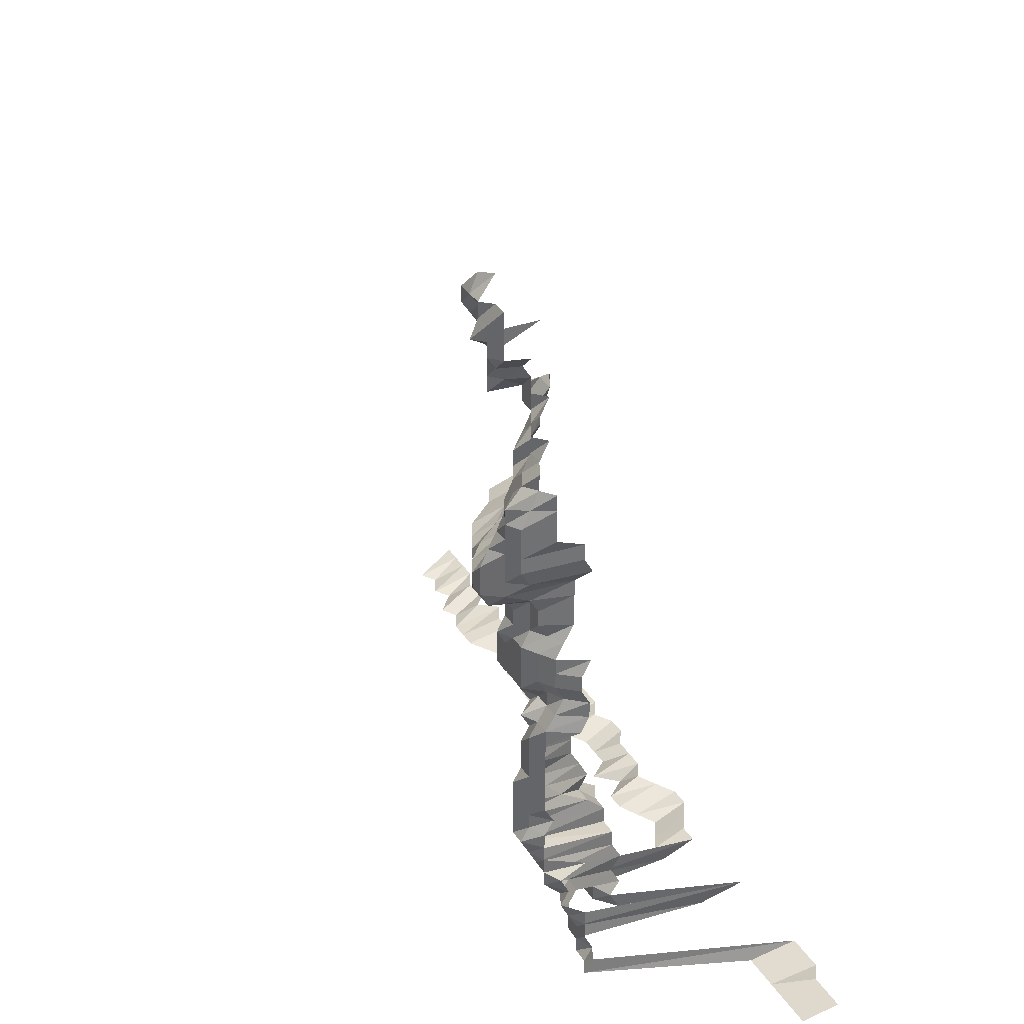
<metadata>
{"format":"obj","ext":"obj","renderer":"f3d","projection":"perspective","resolution":1024,"background":"white","views":[{"elev":34.4,"azim":-118.1,"up":"+Y"}]}
</metadata>
<code>
g default
v 0.1371 0.4567 1.319
v 0.1197 0.4602 1.329
v 0.1541 0.4352 1.309
v 0.136 0.4352 1.309
v 0.1179 0.4352 1.309
v 0.1006 0.4385 1.319
v 0.08242 0.4385 1.319
v 0.1541 0.4172 1.309
v 0.1371 0.4204 1.319
v 0.1179 0.4172 1.309
v 0.09987 0.4172 1.309
v 0.08242 0.4204 1.319
v 0.06571 0.4303 1.35
v 0.1553 0.4022 1.319
v 0.1371 0.4022 1.319
v 0.117 0.3961 1.299
v 0.09987 0.3991 1.309
v 0.08242 0.4022 1.319
v 0.1564 0.3869 1.329
v 0.1371 0.384 1.319
v 0.1188 0.384 1.319
v 0.09987 0.3811 1.309
v 0.08242 0.384 1.319
v 0.06523 0.3901 1.34
v 0.1381 0.3686 1.329
v 0.1188 0.3658 1.319
v 0.1006 0.3658 1.319
v 0.08373 0.3717 1.34
v 0.1381 0.3503 1.329
v 0.1188 0.3477 1.319
v 0.1014 0.3503 1.329
v 0.08435 0.3558 1.35
v 0.1188 0.3295 1.319
v 0.103 0.3372 1.35
v 0.08435 0.3372 1.35
v 0.06625 0.34 1.361
v 0.04672 0.3347 1.34
v 0.1245 0.3262 1.382
v 0.103 0.3186 1.35
v 0.08435 0.3186 1.35
v 0.06523 0.3163 1.34
v 0.04634 0.3137 1.329
v 0.02822 0.3163 1.34
v 0.146 0.3122 1.405
v 0.1256 0.3098 1.394
v 0.1038 0.3025 1.361
v 0.08435 0.3 1.35
v 0.06523 0.2978 1.34
v 0.04634 0.2954 1.329
v 0.02799 0.2954 1.329
v 0.009563 0.2931 1.319
v 0.1668 0.2954 1.417
v 0.146 0.2929 1.405
v 0.1245 0.2881 1.382
v 0.103 0.2814 1.35
v 0.08304 0.277 1.329
v 0.06523 0.2793 1.34
v 0.04599 0.275 1.319
v 0.02757 0.2729 1.309
v 0.009563 0.275 1.319
v -0.008716 0.277 1.329
v 0.1654 0.2735 1.405
v 0.1449 0.2714 1.394
v 0.1245 0.269 1.382
v 0.103 0.2628 1.35
v 0.08304 0.2587 1.329
v 0.0642 0.2568 1.319
v 0.04564 0.2548 1.309
v 0.02717 0.2511 1.29
v 0.00949 0.2548 1.309
v -0.008716 0.2587 1.329
v 0.1864 0.2563 1.417
v 0.1654 0.2542 1.405
v 0.1449 0.2522 1.394
v 0.1226 0.2462 1.361
v 0.103 0.2442 1.35
v 0.08304 0.2404 1.329
v 0.06372 0.2368 1.309
v 0.04529 0.235 1.299
v 0.02717 0.2334 1.29
v 0.009418 0.235 1.299
v -0.008716 0.2404 1.329
v 0.1848 0.2348 1.405
v 0.1641 0.233 1.394
v 0.1425 0.2291 1.371
v 0.1226 0.2274 1.361
v 0.103 0.2256 1.35
v 0.08242 0.2204 1.319
v 0.06372 0.2187 1.309
v 0.04498 0.2156 1.29
v 0.02717 0.2156 1.29
v 0.009418 0.2171 1.299
v -0.008716 0.2221 1.329
v 0.1848 0.2154 1.405
v 0.1641 0.2137 1.394
v 0.1436 0.2119 1.382
v 0.1226 0.2087 1.361
v 0.1022 0.2055 1.34
v 0.08242 0.2022 1.319
v 0.06372 0.2007 1.309
v 0.04463 0.1963 1.28
v 0.02717 0.1978 1.29
v 0.009418 0.1992 1.299
v -0.008926 0.2087 1.361
v 0.1848 0.1961 1.405
v 0.1641 0.1945 1.394
v 0.1425 0.1913 1.371
v 0.1226 0.1899 1.361
v 0.103 0.1884 1.35
v 0.08242 0.1841 1.319
v 0.06279 0.18 1.29
v 0.04432 0.1774 1.271
v 0.02717 0.18 1.29
v 0.009418 0.1813 1.299
v -0.008926 0.1899 1.361
v 0.1833 0.1753 1.394
v 0.1627 0.1738 1.382
v 0.1403 0.1698 1.35
v 0.1197 0.1671 1.329
v 0.0991 0.1634 1.299
v 0.07998 0.161 1.28
v 0.06187 0.1599 1.271
v 0.04432 0.1599 1.271
v 0.02717 0.1622 1.29
v 0.00949 0.1646 1.309
v -0.008992 0.1724 1.371
v 0.1978 0.1524 1.361
v 0.1776 0.1512 1.35
v 0.1553 0.1477 1.319
v 0.136 0.1466 1.309
v 0.117 0.1455 1.299
v 0.09842 0.1445 1.29
v 0.07998 0.1433 1.28
v 0.06187 0.1423 1.271
v 0.04432 0.1423 1.271
v 0.02717 0.1445 1.29
v 0.009867 0.1524 1.361
v 0.1978 0.1337 1.361
v 0.1776 0.1326 1.35
v 0.1564 0.1305 1.329
v 0.136 0.1286 1.309
v 0.1179 0.1286 1.309
v 0.0991 0.1276 1.299
v 0.07998 0.1257 1.28
v 0.0623 0.1257 1.28
v 0.04463 0.1257 1.28
v 0.02778 0.1295 1.319
v 0.009867 0.1337 1.361
v 0.1962 0.114 1.35
v 0.1818 0.1167 1.382
v 0.1602 0.1149 1.361
v 0.1403 0.114 1.35
v 0.1207 0.1131 1.34
v 0.1006 0.1114 1.319
v 0.08179 0.1105 1.309
v 0.06372 0.1105 1.309
v 0.04634 0.1122 1.329
v 0.02799 0.1122 1.329
v 0.009867 0.1149 1.361
v 0.1641 0.09848 1.394
v 0.1436 0.09763 1.382
v 0.1216 0.09537 1.35
v 0.1014 0.09388 1.329
v 0.08242 0.09318 1.319
v 0.0642 0.09318 1.319
v 0.04634 0.09388 1.329
v 0.02799 0.09388 1.329
v 0.009867 0.09615 1.361
v 0.1681 0.0812 1.428
v 0.1436 0.07858 1.382
v 0.1216 0.07676 1.35
v 0.1014 0.07557 1.329
v 0.08242 0.075 1.319
v 0.0642 0.075 1.319
v 0.04634 0.07557 1.329
v 0.02822 0.07619 1.34
v 0.009788 0.07676 1.35
v 0.1654 0.06053 1.405
v 0.1436 0.05954 1.382
v 0.1216 0.05816 1.35
v 0.1014 0.05726 1.329
v 0.08179 0.05639 1.309
v 0.0642 0.05682 1.319
v 0.04599 0.05682 1.319
v 0.02799 0.05726 1.329
v 0.009715 0.05773 1.34
v -0.008992 0.05906 1.371
v 0.1654 0.04117 1.405
v 0.1449 0.04084 1.394
v 0.1207 0.03926 1.34
v 0.1006 0.03865 1.319
v 0.08242 0.03865 1.319
v 0.0642 0.03865 1.319
v 0.04599 0.03865 1.319
v 0.02799 0.03894 1.329
v 0.009715 0.03926 1.34
v -0.008926 0.03988 1.361
v 0.1641 0.02163 1.394
v 0.1449 0.02163 1.394
v 0.1207 0.0208 1.34
v 0.1006 0.02047 1.319
v 0.08242 0.02047 1.319
v 0.0642 0.02047 1.319
v 0.04599 0.02047 1.319
v 0.02799 0.02062 1.329
v 0.009715 0.0208 1.34
v -0.008926 0.02112 1.361
v 0.1641 0.002422 1.394
v 0.1449 0.002422 1.394
v 0.1226 0.002364 1.361
v 0.1006 0.002291 1.319
v 0.08242 0.002291 1.319
v 0.0642 0.002291 1.319
v 0.04599 0.002291 1.319
v 0.02822 0.002328 1.34
v 0.009788 0.002345 1.35
v -0.008992 0.002382 1.371
v 0.1654 -0.01692 1.405
v 0.1449 -0.01679 1.394
v 0.1226 -0.01639 1.361
v 0.1014 -0.01601 1.329
v 0.08373 -0.01614 1.34
v 0.06469 -0.01601 1.329
v 0.04672 -0.01614 1.34
v 0.02822 -0.01614 1.34
v 0.009715 -0.01614 1.34
v -0.008992 -0.01651 1.371
v 0.1449 -0.036 1.394
v 0.1256 -0.036 1.394
v 0.1038 -0.03515 1.361
v 0.08504 -0.03515 1.361
v 0.06523 -0.03461 1.34
v 0.04599 -0.03406 1.319
v 0.02799 -0.03432 1.329
v 0.009635 -0.03432 1.329
v -0.008926 -0.03515 1.361
v 0.146 -0.05565 1.405
v 0.1245 -0.05474 1.382
v 0.1054 -0.05474 1.382
v 0.08567 -0.0543 1.371
v 0.06523 -0.05307 1.34
v 0.04634 -0.05264 1.329
v 0.02778 -0.05224 1.319
v 0.009635 -0.05264 1.329
v 0.146 -0.07501 1.405
v 0.1256 -0.07442 1.394
v 0.1064 -0.07442 1.394
v 0.0871 -0.07442 1.394
v 0.06523 -0.07154 1.34
v 0.04599 -0.07042 1.319
v 0.02778 -0.07042 1.319
v 0.009635 -0.07095 1.329
v 0.1472 -0.09518 1.417
v 0.1256 -0.09363 1.394
v 0.1064 -0.09363 1.394
v 0.08779 -0.09437 1.405
v 0.06571 -0.09068 1.35
v 0.04599 -0.0886 1.319
v 0.02778 -0.0886 1.319
v 0.009635 -0.08927 1.329
v 0.1484 -0.1156 1.428
v 0.1266 -0.1137 1.405
v 0.1064 -0.1128 1.394
v 0.08779 -0.1137 1.405
v 0.06523 -0.1085 1.34
v 0.04599 -0.1068 1.319
v 0.02778 -0.1068 1.319
v 0.009635 -0.1076 1.329
v 0.1266 -0.1331 1.405
v 0.1072 -0.1331 1.405
v 0.08779 -0.1331 1.405
v 0.06571 -0.1279 1.35
v 0.04564 -0.124 1.309
v 0.02778 -0.125 1.319
v 0.009635 -0.1259 1.329
v 0.1277 -0.1538 1.417
v 0.1072 -0.1525 1.405
v 0.08779 -0.1525 1.405
v 0.06523 -0.1454 1.34
v 0.04564 -0.142 1.309
v 0.02778 -0.1431 1.319
v 0.009635 -0.1442 1.329
v 0.1266 -0.1718 1.405
v 0.1072 -0.1718 1.405
v 0.08854 -0.1733 1.417
v 0.06625 -0.1664 1.361
v 0.04564 -0.1601 1.309
v 0.02778 -0.1613 1.319
v 0.009715 -0.1639 1.34
v 0.1081 -0.1928 1.417
v 0.08923 -0.1943 1.428
v 0.06727 -0.1881 1.382
v 0.04564 -0.1781 1.309
v 0.02778 -0.1795 1.319
v 0.009635 -0.1808 1.329
v 0.1081 -0.2123 1.417
v 0.08854 -0.2123 1.417
v 0.06897 -0.2123 1.417
v 0.04564 -0.1962 1.309
v 0.02757 -0.1962 1.309
v 0.009635 -0.1992 1.329
v 0.1108 -0.2376 1.452
v 0.08998 -0.2356 1.44
v 0.07009 -0.2356 1.44
v 0.04634 -0.2175 1.329
v 0.02778 -0.2158 1.319
v 0.009635 -0.2175 1.329
v -0.008992 -0.2243 1.371
v 0.1108 -0.2576 1.452
v 0.08998 -0.2555 1.44
v 0.07009 -0.2555 1.44
v 0.05021 -0.2555 1.44
v 0.02799 -0.2358 1.329
v 0.009635 -0.2358 1.329
v -0.008788 -0.2377 1.34
v 0.1108 -0.2776 1.452
v 0.08998 -0.2753 1.44
v 0.07009 -0.2753 1.44
v 0.05021 -0.2753 1.44
v 0.02866 -0.2602 1.361
v 0.009635 -0.2541 1.329
v -0.008854 -0.2581 1.35
v 0.08998 -0.2952 1.44
v 0.07009 -0.2952 1.44
v 0.05063 -0.2976 1.452
v 0.02887 -0.281 1.371
v 0.009788 -0.2767 1.35
v -0.008788 -0.2747 1.34
v -0.02772 -0.279 1.361
v 0.09073 -0.3176 1.452
v 0.07068 -0.3176 1.452
v 0.05021 -0.315 1.44
v 0.0291 -0.3023 1.382
v 0.009867 -0.2977 1.361
v -0.008854 -0.2953 1.35
v -0.02772 -0.2977 1.361
v 0.09073 -0.3377 1.452
v 0.07009 -0.3349 1.44
v 0.05063 -0.3377 1.452
v 0.009867 -0.3165 1.361
v -0.008926 -0.3165 1.361
v -0.02772 -0.3165 1.361
v 0.8145 -0.3978 1.615
v 0.7922 -0.3978 1.615
v 0.7699 -0.3978 1.615
v 0.7476 -0.3978 1.615
v 0.7186 -0.3941 1.6
v 0.703 -0.3978 1.615
v 0.6685 -0.3907 1.586
v 0.6584 -0.3978 1.615
v 0.6302 -0.3941 1.6
v 0.6081 -0.3941 1.6
v 0.5915 -0.3978 1.615
v 0.5692 -0.3978 1.615
v 0.5523 -0.4018 1.631
v 0.5246 -0.3978 1.615
v 0.5073 -0.4018 1.631
v 0.48 -0.3978 1.615
v 0.4623 -0.4018 1.631
v 0.4397 -0.4018 1.631
v 0.4172 -0.4018 1.631
v 0.3908 -0.3978 1.615
v 0.3722 -0.4018 1.631
v 0.3497 -0.4018 1.631
v 0.3239 -0.3978 1.615
v 0.3016 -0.3978 1.615
v 0.2793 -0.3978 1.615
v 0.2546 -0.3941 1.6
v 0.2347 -0.3978 1.615
v 0.2145 -0.4018 1.631
v 0.192 -0.4018 1.631
v 0.1678 -0.3978 1.615
v 0.1442 -0.3941 1.6
v 0.1221 -0.3941 1.6
v 0.08998 -0.3547 1.44
v 0.06951 -0.3518 1.428
v 0.05021 -0.3547 1.44
v 0.03401 -0.3978 1.615
v 0.009867 -0.3352 1.361
v -0.008926 -0.3352 1.361
v -0.02792 -0.3377 1.371
v -0.04651 -0.3352 1.361
v -0.07749 -0.3978 1.615
v -0.09979 -0.3978 1.615
v -0.1221 -0.3978 1.615
v -0.1431 -0.3941 1.6
v -0.1651 -0.3941 1.6
v -0.1872 -0.3941 1.6
v 0.7853 -0.405 1.557
v 0.7707 -0.4086 1.571
v 0.7423 -0.405 1.557
v 0.7273 -0.4086 1.571
v 0.693 -0.4013 1.543
v 0.6778 -0.405 1.557
v 0.6504 -0.4013 1.543
v 0.6291 -0.4013 1.543
v 0.6078 -0.4013 1.543
v 0.5918 -0.405 1.557
v 0.5754 -0.4086 1.571
v 0.5537 -0.4086 1.571
v 0.5273 -0.405 1.557
v 0.5103 -0.4086 1.571
v 0.4843 -0.405 1.557
v 0.4628 -0.405 1.557
v 0.4413 -0.405 1.557
v 0.4198 -0.405 1.557
v 0.4019 -0.4086 1.571
v 0.3802 -0.4086 1.571
v 0.3619 -0.4125 1.586
v 0.34 -0.4125 1.586
v 0.3181 -0.4125 1.586
v 0.2908 -0.405 1.557
v 0.2743 -0.4125 1.586
v 0.2478 -0.405 1.557
v 0.2263 -0.405 1.557
v 0.2066 -0.4086 1.571
v 0.1867 -0.4125 1.586
v 0.1632 -0.4086 1.571
v 0.1403 -0.405 1.557
v 0.1188 -0.405 1.557
v 0.08923 -0.3714 1.428
v 0.06951 -0.3714 1.428
v 0.05063 -0.3777 1.452
v 0.03279 -0.405 1.557
v 0.00994 -0.3566 1.371
v -0.008926 -0.354 1.361
v -0.02772 -0.354 1.361
v -0.04614 -0.3511 1.35
v -0.07471 -0.405 1.557
v -0.09621 -0.405 1.557
v -0.1177 -0.405 1.557
v -0.1392 -0.405 1.557
v -0.1607 -0.405 1.557
v -0.1822 -0.405 1.557
g save_OBJ_Seq_Mesh1
f 4 1 3
f 1 4 2
f 5 2 4
f 3 8 4
f 9 4 8
f 4 9 5
f 10 5 9
f 5 10 6
f 11 6 10
f 6 11 7
f 12 7 11
f 8 14 9
f 15 9 14
f 9 15 10
f 16 10 15
f 10 16 11
f 17 11 16
f 11 17 12
f 18 12 17
f 12 18 13
f 14 19 15
f 20 15 19
f 15 20 16
f 21 16 20
f 16 21 17
f 22 17 21
f 17 22 18
f 23 18 22
f 20 25 21
f 26 21 25
f 21 26 22
f 27 22 26
f 22 27 23
f 28 23 27
f 23 28 24
f 25 29 26
f 30 26 29
f 26 30 27
f 31 27 30
f 27 31 28
f 32 28 31
f 30 33 31
f 34 31 33
f 31 34 32
f 35 32 34
f 33 38 34
f 39 34 38
f 34 39 35
f 40 35 39
f 35 40 36
f 41 36 40
f 36 41 37
f 42 37 41
f 45 38 44
f 38 45 39
f 46 39 45
f 39 46 40
f 47 40 46
f 40 47 41
f 48 41 47
f 41 48 42
f 49 42 48
f 42 49 43
f 50 43 49
f 53 44 52
f 44 53 45
f 54 45 53
f 45 54 46
f 55 46 54
f 46 55 47
f 56 47 55
f 47 56 48
f 57 48 56
f 48 57 49
f 58 49 57
f 49 58 50
f 59 50 58
f 50 59 51
f 60 51 59
f 52 62 53
f 63 53 62
f 53 63 54
f 64 54 63
f 54 64 55
f 65 55 64
f 55 65 56
f 66 56 65
f 56 66 57
f 67 57 66
f 57 67 58
f 68 58 67
f 58 68 59
f 69 59 68
f 59 69 60
f 70 60 69
f 60 70 61
f 71 61 70
f 73 62 72
f 62 73 63
f 74 63 73
f 63 74 64
f 75 64 74
f 64 75 65
f 76 65 75
f 65 76 66
f 77 66 76
f 66 77 67
f 78 67 77
f 67 78 68
f 79 68 78
f 68 79 69
f 80 69 79
f 69 80 70
f 81 70 80
f 70 81 71
f 82 71 81
f 72 83 73
f 84 73 83
f 73 84 74
f 85 74 84
f 74 85 75
f 86 75 85
f 75 86 76
f 87 76 86
f 76 87 77
f 88 77 87
f 77 88 78
f 89 78 88
f 78 89 79
f 90 79 89
f 79 90 80
f 91 80 90
f 80 91 81
f 92 81 91
f 81 92 82
f 93 82 92
f 83 94 84
f 95 84 94
f 84 95 85
f 96 85 95
f 85 96 86
f 97 86 96
f 86 97 87
f 98 87 97
f 87 98 88
f 99 88 98
f 88 99 89
f 100 89 99
f 89 100 90
f 101 90 100
f 90 101 91
f 102 91 101
f 91 102 92
f 103 92 102
f 92 103 93
f 104 93 103
f 94 105 95
f 106 95 105
f 95 106 96
f 107 96 106
f 96 107 97
f 108 97 107
f 97 108 98
f 109 98 108
f 98 109 99
f 110 99 109
f 99 110 100
f 111 100 110
f 100 111 101
f 112 101 111
f 101 112 102
f 113 102 112
f 102 113 103
f 114 103 113
f 103 114 104
f 115 104 114
f 105 116 106
f 117 106 116
f 106 117 107
f 118 107 117
f 107 118 108
f 119 108 118
f 108 119 109
f 120 109 119
f 109 120 110
f 121 110 120
f 110 121 111
f 122 111 121
f 111 122 112
f 123 112 122
f 112 123 113
f 124 113 123
f 113 124 114
f 125 114 124
f 114 125 115
f 126 115 125
f 128 116 127
f 116 128 117
f 129 117 128
f 117 129 118
f 130 118 129
f 118 130 119
f 131 119 130
f 119 131 120
f 132 120 131
f 120 132 121
f 133 121 132
f 121 133 122
f 134 122 133
f 122 134 123
f 135 123 134
f 123 135 124
f 136 124 135
f 124 136 125
f 137 125 136
f 125 137 126
f 127 138 128
f 139 128 138
f 128 139 129
f 140 129 139
f 129 140 130
f 141 130 140
f 130 141 131
f 142 131 141
f 131 142 132
f 143 132 142
f 132 143 133
f 144 133 143
f 133 144 134
f 145 134 144
f 134 145 135
f 146 135 145
f 135 146 136
f 147 136 146
f 136 147 137
f 148 137 147
f 138 149 139
f 150 139 149
f 139 150 140
f 151 140 150
f 140 151 141
f 152 141 151
f 141 152 142
f 153 142 152
f 142 153 143
f 154 143 153
f 143 154 144
f 155 144 154
f 144 155 145
f 156 145 155
f 145 156 146
f 157 146 156
f 146 157 147
f 158 147 157
f 147 158 148
f 159 148 158
f 151 160 152
f 161 152 160
f 152 161 153
f 162 153 161
f 153 162 154
f 163 154 162
f 154 163 155
f 164 155 163
f 155 164 156
f 165 156 164
f 156 165 157
f 166 157 165
f 157 166 158
f 167 158 166
f 158 167 159
f 168 159 167
f 160 169 161
f 170 161 169
f 161 170 162
f 171 162 170
f 162 171 163
f 172 163 171
f 163 172 164
f 173 164 172
f 164 173 165
f 174 165 173
f 165 174 166
f 175 166 174
f 166 175 167
f 176 167 175
f 167 176 168
f 177 168 176
f 169 178 170
f 179 170 178
f 170 179 171
f 180 171 179
f 171 180 172
f 181 172 180
f 172 181 173
f 182 173 181
f 173 182 174
f 183 174 182
f 174 183 175
f 184 175 183
f 175 184 176
f 185 176 184
f 176 185 177
f 186 177 185
f 178 188 179
f 189 179 188
f 179 189 180
f 190 180 189
f 180 190 181
f 191 181 190
f 181 191 182
f 192 182 191
f 182 192 183
f 193 183 192
f 183 193 184
f 194 184 193
f 184 194 185
f 195 185 194
f 185 195 186
f 196 186 195
f 186 196 187
f 197 187 196
f 188 198 189
f 199 189 198
f 189 199 190
f 200 190 199
f 190 200 191
f 201 191 200
f 191 201 192
f 202 192 201
f 192 202 193
f 203 193 202
f 193 203 194
f 204 194 203
f 194 204 195
f 205 195 204
f 195 205 196
f 206 196 205
f 196 206 197
f 207 197 206
f 198 208 199
f 209 199 208
f 199 209 200
f 210 200 209
f 200 210 201
f 211 201 210
f 201 211 202
f 212 202 211
f 202 212 203
f 213 203 212
f 203 213 204
f 214 204 213
f 204 214 205
f 215 205 214
f 205 215 206
f 216 206 215
f 206 216 207
f 217 207 216
f 208 218 209
f 219 209 218
f 209 219 210
f 220 210 219
f 210 220 211
f 221 211 220
f 211 221 212
f 222 212 221
f 212 222 213
f 223 213 222
f 213 223 214
f 224 214 223
f 214 224 215
f 225 215 224
f 215 225 216
f 226 216 225
f 216 226 217
f 227 217 226
f 219 228 220
f 229 220 228
f 220 229 221
f 230 221 229
f 221 230 222
f 231 222 230
f 222 231 223
f 232 223 231
f 223 232 224
f 233 224 232
f 224 233 225
f 234 225 233
f 225 234 226
f 235 226 234
f 226 235 227
f 236 227 235
f 228 237 229
f 238 229 237
f 229 238 230
f 239 230 238
f 230 239 231
f 240 231 239
f 231 240 232
f 241 232 240
f 232 241 233
f 242 233 241
f 233 242 234
f 243 234 242
f 234 243 235
f 244 235 243
f 235 244 236
f 237 245 238
f 246 238 245
f 238 246 239
f 247 239 246
f 239 247 240
f 248 240 247
f 240 248 241
f 249 241 248
f 241 249 242
f 250 242 249
f 242 250 243
f 251 243 250
f 243 251 244
f 252 244 251
f 245 253 246
f 254 246 253
f 246 254 247
f 255 247 254
f 247 255 248
f 256 248 255
f 248 256 249
f 257 249 256
f 249 257 250
f 258 250 257
f 250 258 251
f 259 251 258
f 251 259 252
f 260 252 259
f 253 261 254
f 262 254 261
f 254 262 255
f 263 255 262
f 255 263 256
f 264 256 263
f 256 264 257
f 265 257 264
f 257 265 258
f 266 258 265
f 258 266 259
f 267 259 266
f 259 267 260
f 268 260 267
f 262 269 263
f 270 263 269
f 263 270 264
f 271 264 270
f 264 271 265
f 272 265 271
f 265 272 266
f 273 266 272
f 266 273 267
f 274 267 273
f 267 274 268
f 275 268 274
f 269 276 270
f 277 270 276
f 270 277 271
f 278 271 277
f 271 278 272
f 279 272 278
f 272 279 273
f 280 273 279
f 273 280 274
f 281 274 280
f 274 281 275
f 282 275 281
f 276 283 277
f 284 277 283
f 277 284 278
f 285 278 284
f 278 285 279
f 286 279 285
f 279 286 280
f 287 280 286
f 280 287 281
f 288 281 287
f 281 288 282
f 289 282 288
f 284 290 285
f 291 285 290
f 285 291 286
f 292 286 291
f 286 292 287
f 293 287 292
f 287 293 288
f 294 288 293
f 288 294 289
f 295 289 294
f 290 296 291
f 297 291 296
f 291 297 292
f 298 292 297
f 292 298 293
f 299 293 298
f 293 299 294
f 300 294 299
f 294 300 295
f 301 295 300
f 296 302 297
f 303 297 302
f 297 303 298
f 304 298 303
f 298 304 299
f 305 299 304
f 299 305 300
f 306 300 305
f 300 306 301
f 307 301 306
f 302 309 303
f 310 303 309
f 303 310 304
f 311 304 310
f 304 311 305
f 312 305 311
f 305 312 306
f 313 306 312
f 306 313 307
f 314 307 313
f 307 314 308
f 315 308 314
f 309 316 310
f 317 310 316
f 310 317 311
f 318 311 317
f 311 318 312
f 319 312 318
f 312 319 313
f 320 313 319
f 313 320 314
f 321 314 320
f 314 321 315
f 322 315 321
f 317 323 318
f 324 318 323
f 318 324 319
f 325 319 324
f 319 325 320
f 326 320 325
f 320 326 321
f 327 321 326
f 321 327 322
f 328 322 327
f 323 330 324
f 331 324 330
f 324 331 325
f 332 325 331
f 325 332 326
f 333 326 332
f 326 333 327
f 334 327 333
f 327 334 328
f 335 328 334
f 328 335 329
f 336 329 335
f 330 337 331
f 338 331 337
f 331 338 332
f 339 332 338
f 332 339 333
f 334 340 335
f 341 335 340
f 335 341 336
f 342 336 341
f 375 337 374
f 337 375 338
f 376 338 375
f 338 376 339
f 377 339 376
f 379 340 378
f 340 379 341
f 380 341 379
f 341 380 342
f 381 342 380
f 343 389 344
f 390 344 389
f 344 390 345
f 391 345 390
f 345 391 346
f 392 346 391
f 346 392 347
f 393 347 392
f 347 393 348
f 394 348 393
f 348 394 349
f 395 349 394
f 349 395 350
f 396 350 395
f 350 396 351
f 397 351 396
f 351 397 352
f 398 352 397
f 352 398 353
f 399 353 398
f 353 399 354
f 400 354 399
f 354 400 355
f 401 355 400
f 355 401 356
f 402 356 401
f 356 402 357
f 403 357 402
f 357 403 358
f 404 358 403
f 358 404 359
f 405 359 404
f 359 405 360
f 406 360 405
f 360 406 361
f 407 361 406
f 361 407 362
f 408 362 407
f 362 408 363
f 409 363 408
f 363 409 364
f 410 364 409
f 364 410 365
f 411 365 410
f 365 411 366
f 412 366 411
f 366 412 367
f 413 367 412
f 367 413 368
f 414 368 413
f 368 414 369
f 415 369 414
f 369 415 370
f 416 370 415
f 370 416 371
f 417 371 416
f 371 417 372
f 418 372 417
f 372 418 373
f 419 373 418
f 373 419 374
f 420 374 419
f 374 420 375
f 421 375 420
f 375 421 376
f 422 376 421
f 376 422 377
f 423 377 422
f 377 423 378
f 424 378 423
f 378 424 379
f 425 379 424
f 379 425 380
f 426 380 425
f 380 426 381
f 427 381 426
f 381 427 382
f 428 382 427
f 382 428 383
f 429 383 428
f 383 429 384
f 430 384 429
f 384 430 385
f 431 385 430
f 385 431 386
f 432 386 431
f 386 432 387
f 433 387 432
f 387 433 388
f 434 388 433

</code>
